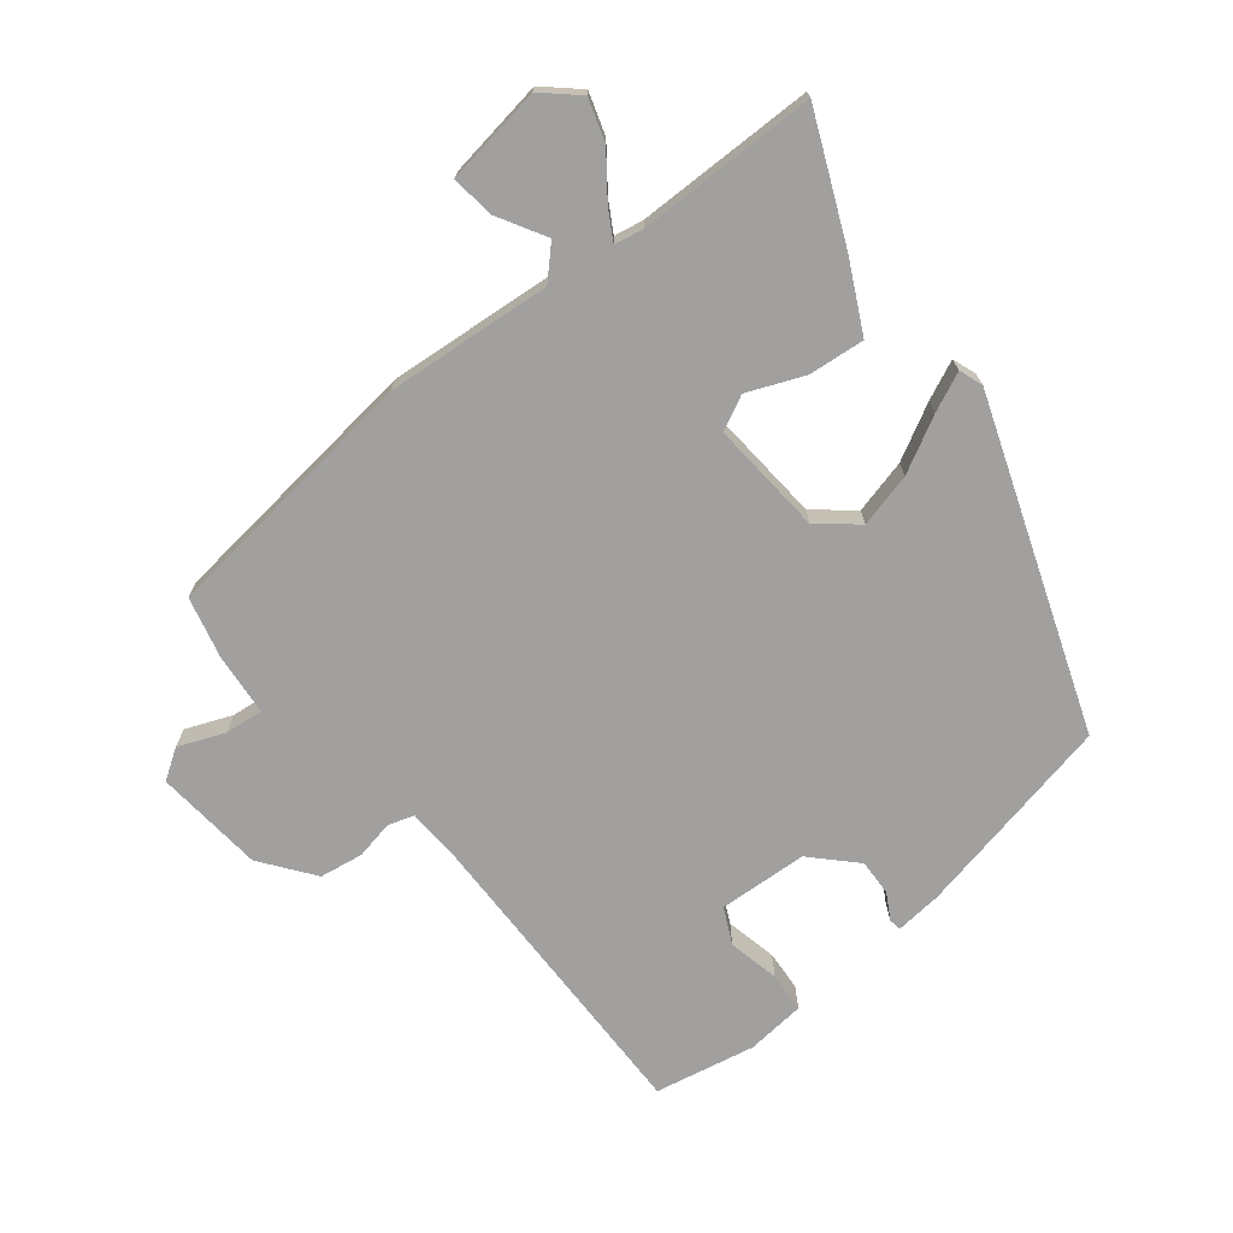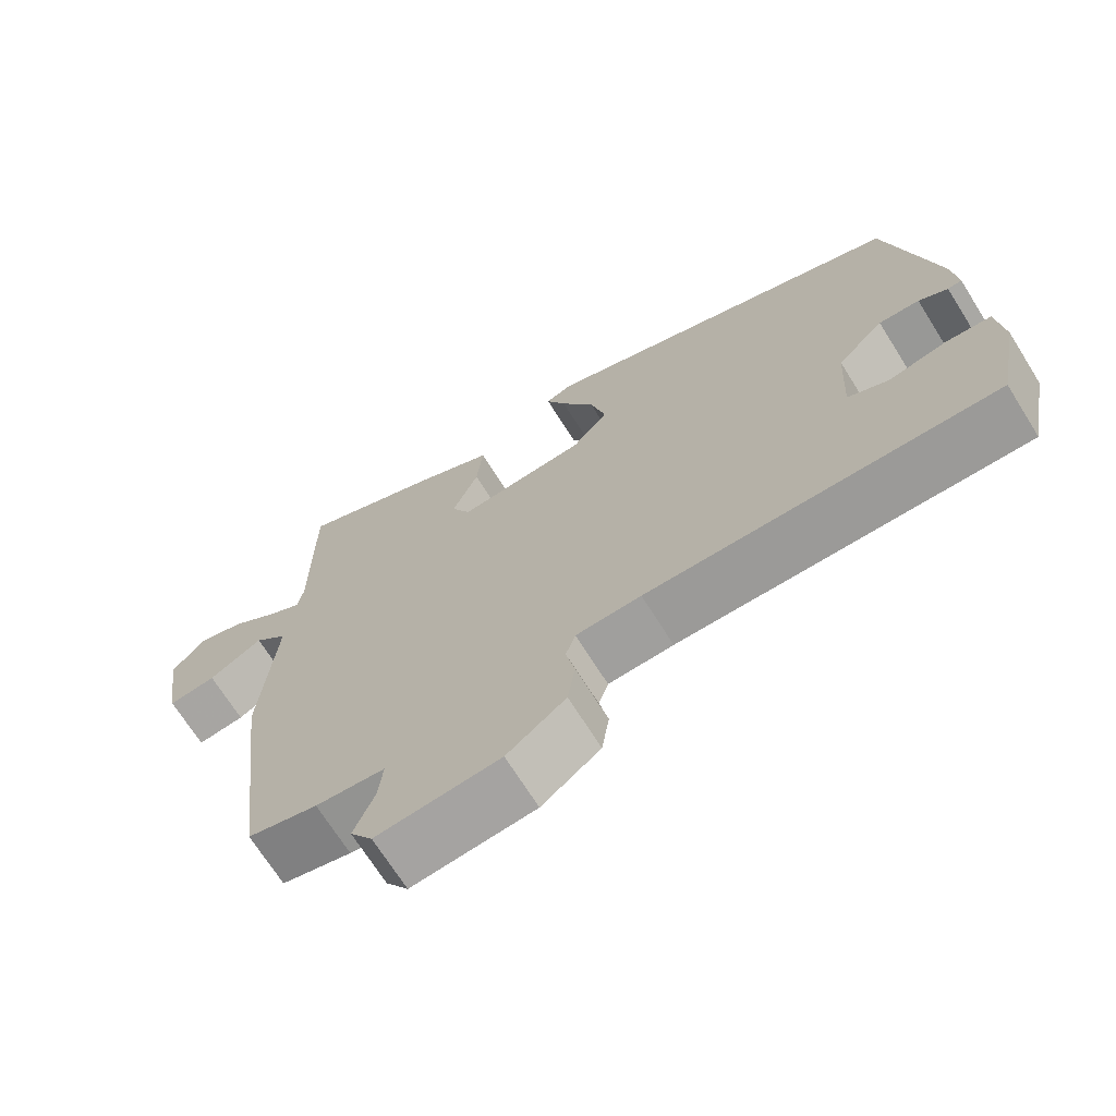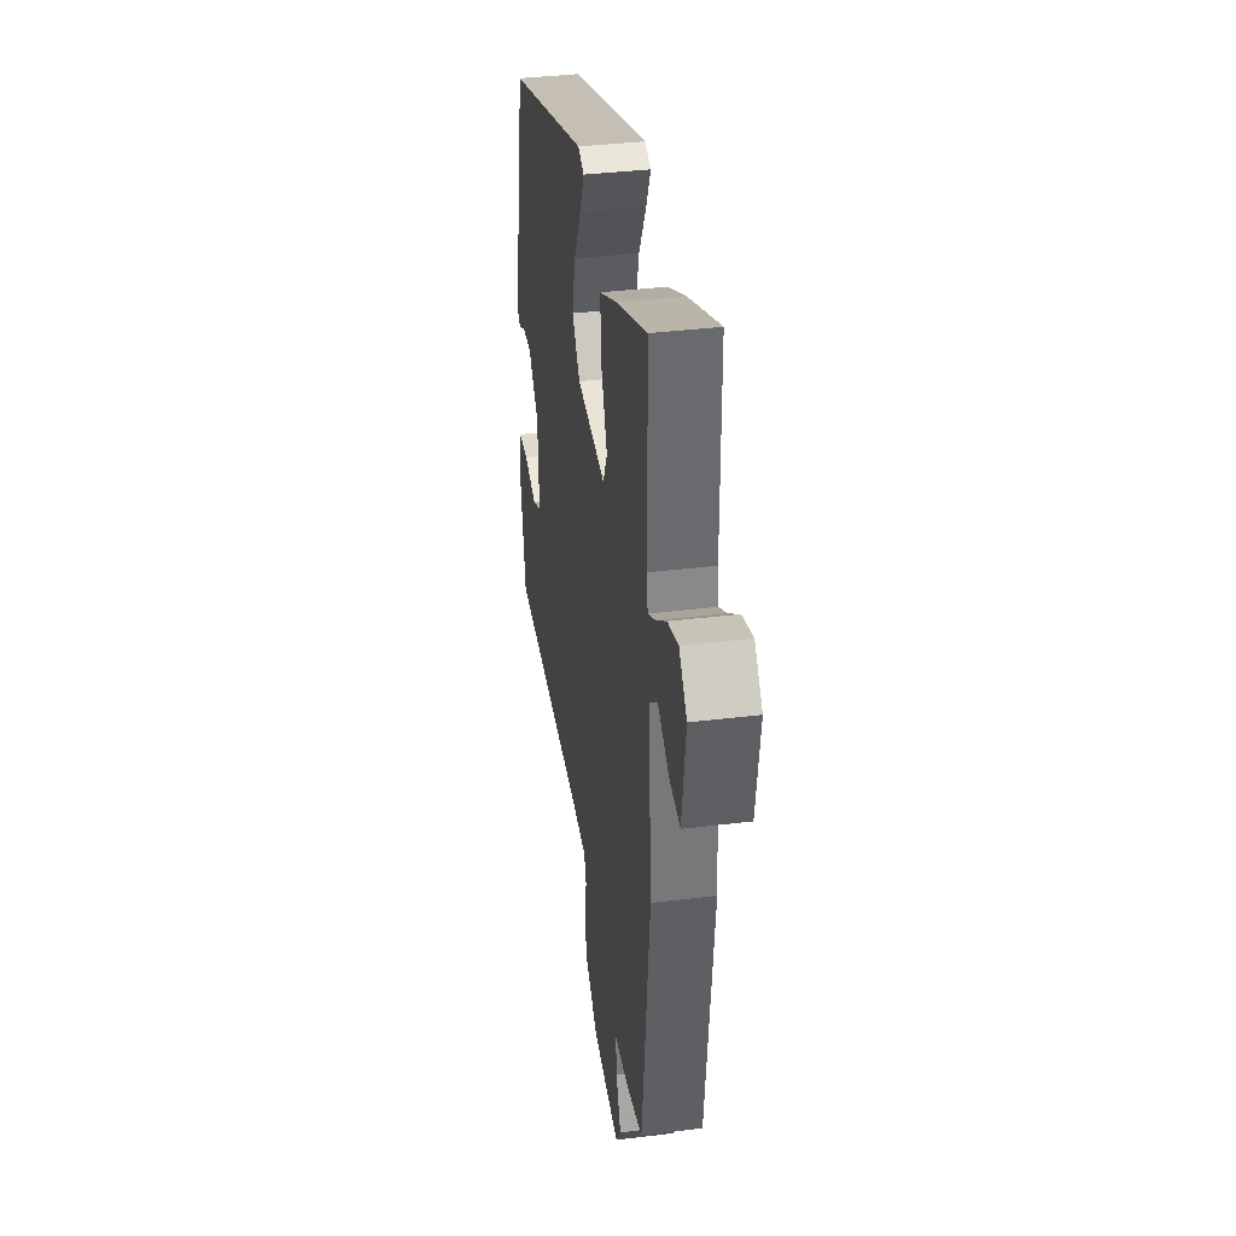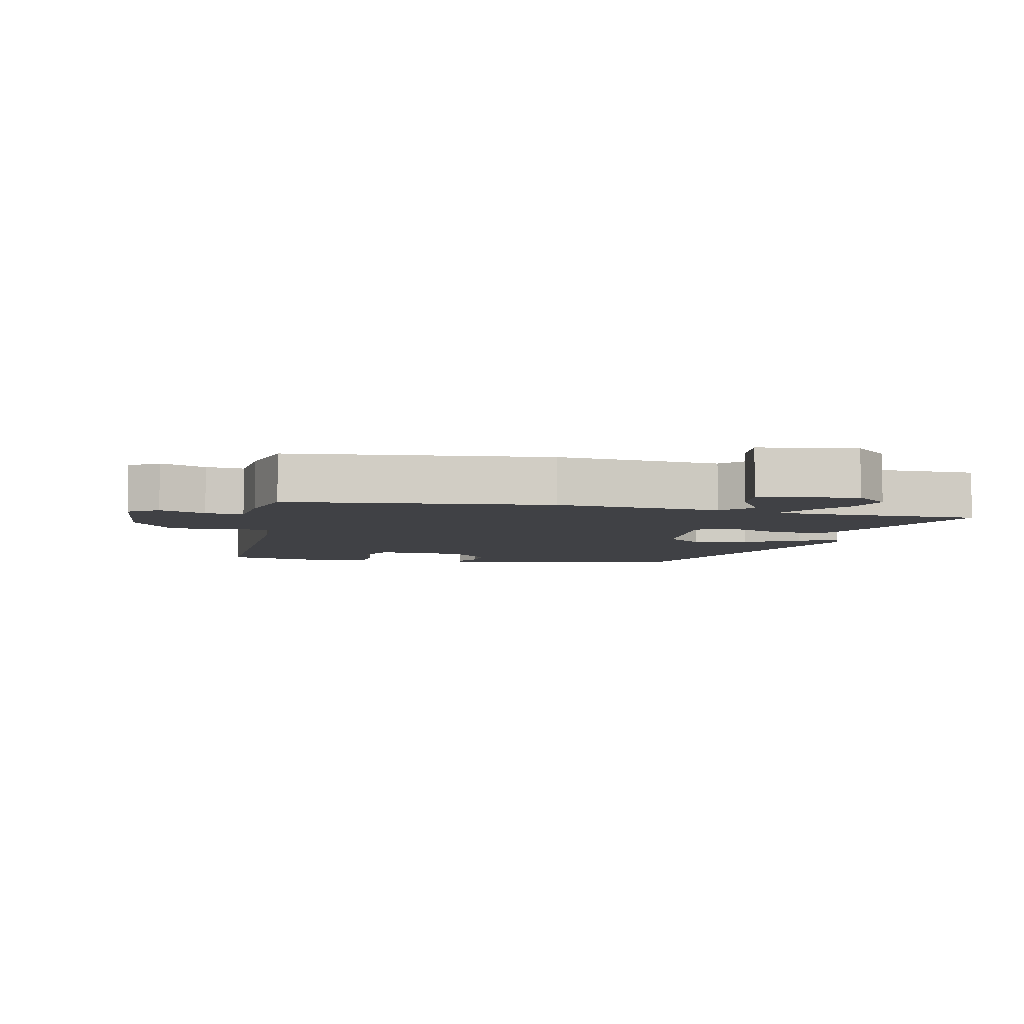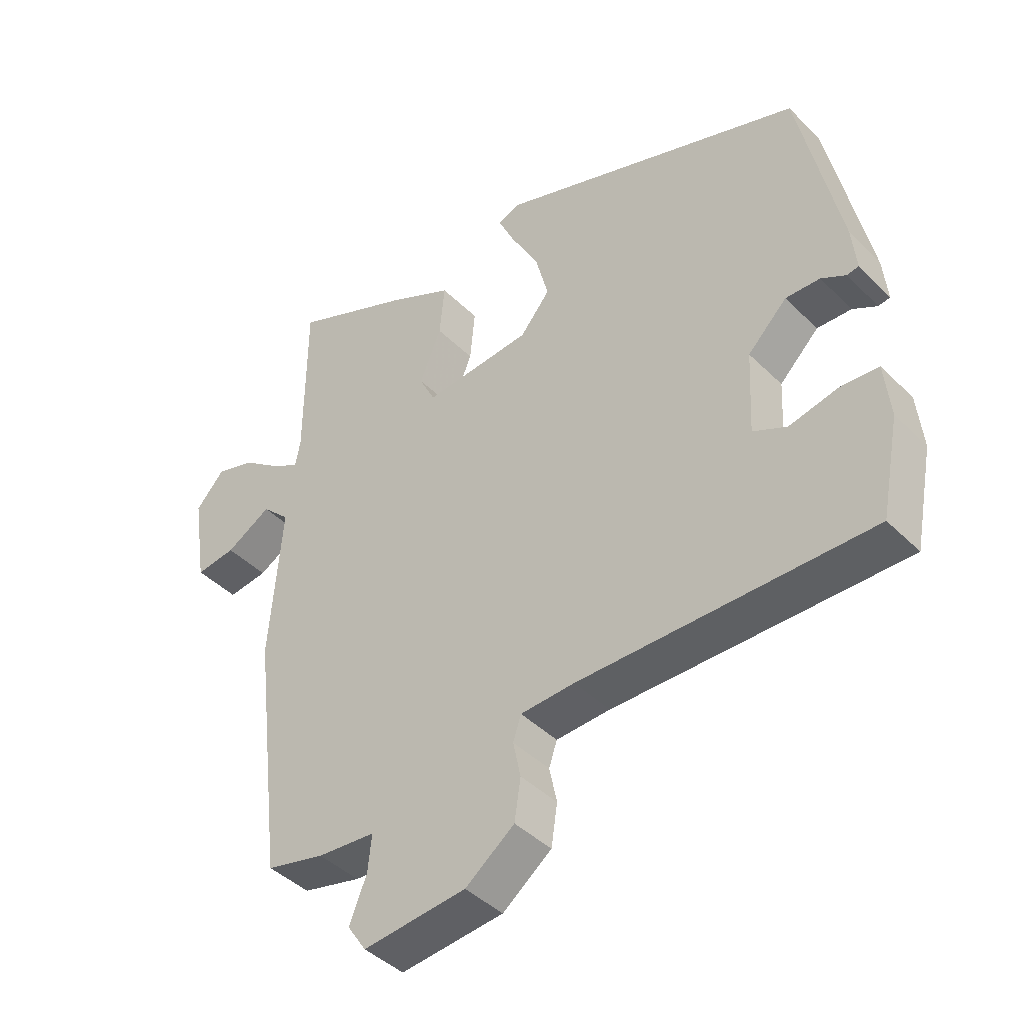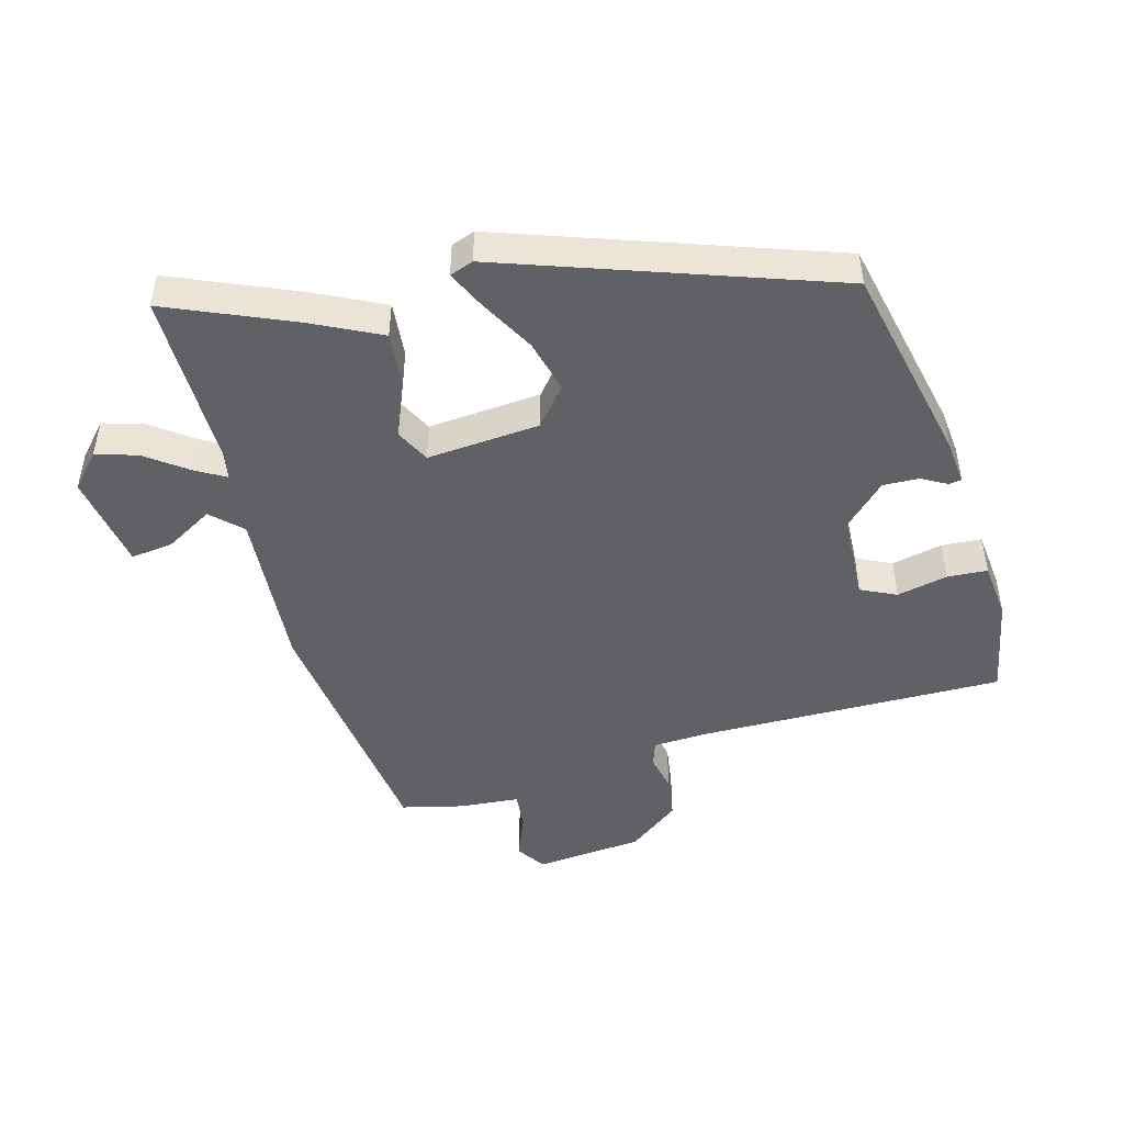
<metadata>
{"format":"obj","ext":"obj","renderer":"f3d","projection":"perspective","resolution":1024,"background":"white","views":[{"elev":-71.8,"azim":-51.5,"up":"+Y"},{"elev":-69.8,"azim":32.1,"up":"+Z"},{"elev":37.6,"azim":-98.9,"up":"+Z"},{"elev":-5.9,"azim":-102.6,"up":"+Y"},{"elev":-42.8,"azim":40.7,"up":"+Z"},{"elev":-47.2,"azim":15.6,"up":"+Y"}]}
</metadata>
<code>
v -0.491 0.07 0.572
v -0.3 0.07 0.489
v -0.196 0.07 0.437
v -0.204 0.07 0.352
v -0.239 0.07 0.267
v -0.213 0.07 0.215
v -0.04 0.07 0.229
v 0.008 0.07 0.287
v -0.013 0.07 0.369
v -0.058 0.07 0.452
v -0.085 0.07 0.511
v -0.049 0.07 0.524
v 0.446 0.07 0.348
v 0.512 0.07 0.038
v 0.519 0.07 -0.033
v 0.5 0.07 -0.036
v 0.461 0.07 -0.014
v 0.406 0.07 -0.012
v 0.343 0.07 -0.074
v 0.336 0.07 -0.209
v 0.39 0.07 -0.235
v 0.468 0.07 -0.218
v 0.529 0.07 -0.222
v 0.538 0.07 -0.311
v 0.508 0.07 -0.464
v 0.042 0.07 -0.458
v -0.045 0.07 -0.462
v -0.058 0.07 -0.501
v -0.046 0.07 -0.559
v -0.056 0.07 -0.625
v -0.135 0.07 -0.685
v -0.301 0.07 -0.701
v -0.331 0.07 -0.656
v -0.303 0.07 -0.586
v -0.297 0.07 -0.528
v -0.39 0.07 -0.52
v -0.484 0.07 -0.497
v -0.532 0.07 -0.096
v -0.512 0.07 0.155
v -0.557 0.07 0.199
v -0.63 0.07 0.157
v -0.695 0.07 0.149
v -0.718 0.07 0.298
v -0.671 0.07 0.35
v -0.608 0.07 0.33
v -0.545 0.07 0.283
v -0.5 0.07 0.257
v -0.492 0.07 0.301
v -0.491 0 0.572
v -0.3 0 0.489
v -0.196 0 0.437
v -0.204 0 0.352
v -0.239 0 0.267
v -0.213 0 0.215
v -0.04 0 0.229
v 0.008 0 0.287
v -0.013 0 0.369
v -0.058 0 0.452
v -0.085 0 0.511
v -0.049 0 0.524
v 0.446 0 0.348
v 0.512 0 0.038
v 0.519 0 -0.033
v 0.5 0 -0.036
v 0.461 0 -0.014
v 0.406 0 -0.012
v 0.343 0 -0.074
v 0.336 0 -0.209
v 0.39 0 -0.235
v 0.468 0 -0.218
v 0.529 0 -0.222
v 0.538 0 -0.311
v 0.508 0 -0.464
v 0.042 0 -0.458
v -0.045 0 -0.462
v -0.058 0 -0.501
v -0.046 0 -0.559
v -0.056 0 -0.625
v -0.135 0 -0.685
v -0.301 0 -0.701
v -0.331 0 -0.656
v -0.303 0 -0.586
v -0.297 0 -0.528
v -0.39 0 -0.52
v -0.484 0 -0.497
v -0.532 0 -0.096
v -0.512 0 0.155
v -0.557 0 0.199
v -0.63 0 0.157
v -0.695 0 0.149
v -0.718 0 0.298
v -0.671 0 0.35
v -0.608 0 0.33
v -0.545 0 0.283
v -0.5 0 0.257
v -0.492 0 0.301
f 43 44 45 46
f 43 46 47
f 40 41 42 43
f 40 43 47
f 39 40 47
f 38 39 47 48
f 35 36 37 38
f 31 32 33 34
f 31 34 35
f 28 29 30 31
f 27 28 31 35
f 23 24 25 26
f 21 22 23 26
f 20 21 26 27
f 19 20 27 35
f 14 15 16 17
f 14 17 18
f 13 14 18
f 9 10 11 12
f 8 9 12 13
f 7 8 13 18
f 2 3 4 5
f 48 1 2 5
f 48 5 6
f 38 48 6
f 18 19 35 38
f 6 7 18 38
f 94 93 92 91
f 95 94 91
f 91 90 89 88
f 95 91 88
f 95 88 87
f 96 95 87 86
f 86 85 84 83
f 82 81 80 79
f 83 82 79
f 79 78 77 76
f 83 79 76 75
f 74 73 72 71
f 74 71 70 69
f 75 74 69 68
f 83 75 68 67
f 65 64 63 62
f 66 65 62
f 66 62 61
f 60 59 58 57
f 61 60 57 56
f 66 61 56 55
f 53 52 51 50
f 53 50 49 96
f 54 53 96
f 54 96 86
f 86 83 67 66
f 86 66 55 54
f 1 49 50 2
f 2 50 51 3
f 3 51 52 4
f 4 52 53 5
f 5 53 54 6
f 6 54 55 7
f 7 55 56 8
f 8 56 57 9
f 9 57 58 10
f 10 58 59 11
f 11 59 60 12
f 12 60 61 13
f 13 61 62 14
f 14 62 63 15
f 15 63 64 16
f 16 64 65 17
f 17 65 66 18
f 18 66 67 19
f 19 67 68 20
f 20 68 69 21
f 21 69 70 22
f 22 70 71 23
f 23 71 72 24
f 24 72 73 25
f 25 73 74 26
f 26 74 75 27
f 27 75 76 28
f 28 76 77 29
f 29 77 78 30
f 30 78 79 31
f 31 79 80 32
f 32 80 81 33
f 33 81 82 34
f 34 82 83 35
f 35 83 84 36
f 36 84 85 37
f 37 85 86 38
f 38 86 87 39
f 39 87 88 40
f 40 88 89 41
f 41 89 90 42
f 42 90 91 43
f 43 91 92 44
f 44 92 93 45
f 45 93 94 46
f 46 94 95 47
f 47 95 96 48
f 48 96 49 1

</code>
